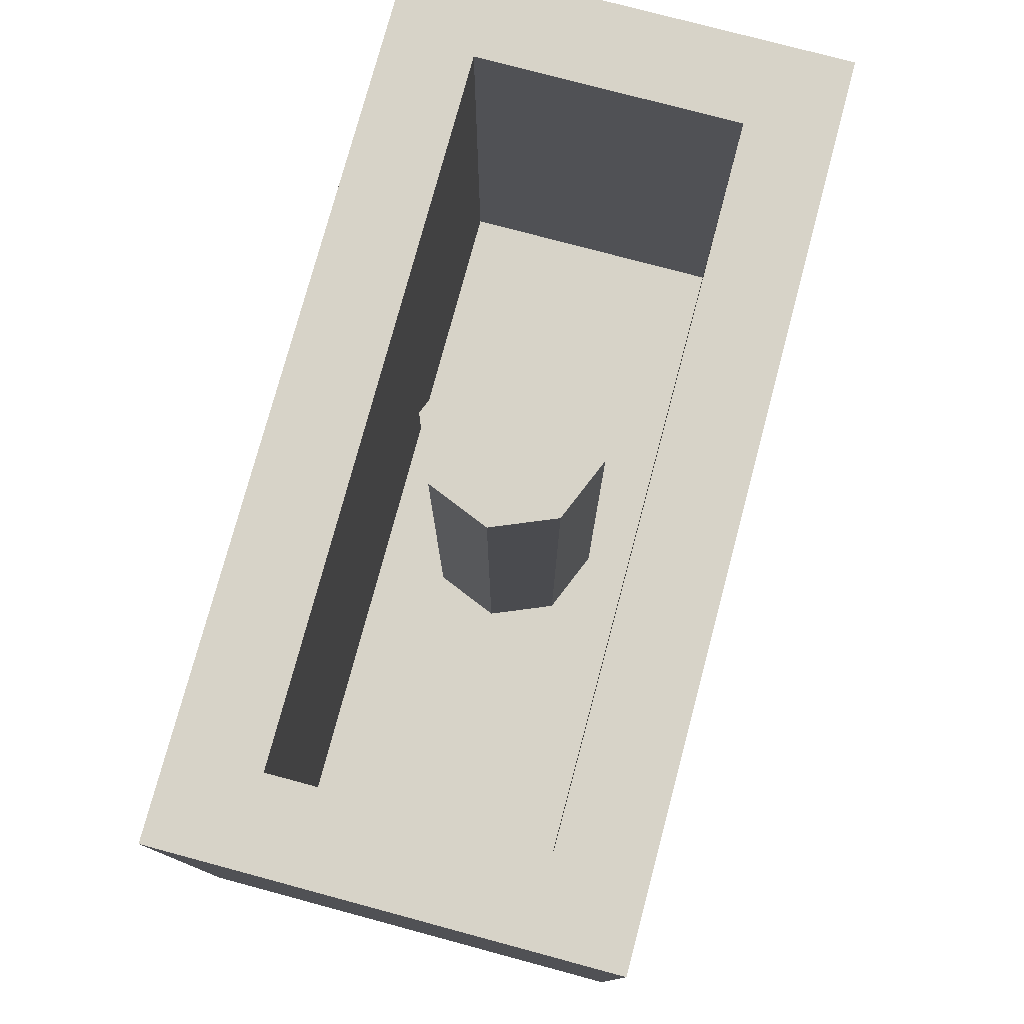
<metadata>
{"format":"obj","ext":"obj","renderer":"f3d","projection":"perspective","resolution":1024,"background":"white","views":[{"elev":77.1,"azim":-75.0,"up":"+Y"}]}
</metadata>
<code>
v 0 1.2 0
v 0.2 1.2 0
v 0.1414 1.2 0.1414
v 0 1.2 0
v 0.1414 1.2 0.1414
v 0 1.2 0.2
v 0 1.2 0
v 0 1.2 0.2
v -0.1414 1.2 0.1414
v 0 1.2 0
v -0.1414 1.2 0.1414
v -0.2 1.2 0
v 0 1.2 0
v -0.2 1.2 0
v -0.1414 1.2 -0.1414
v 0 1.2 0
v -0.1414 1.2 -0.1414
v 0 1.2 -0.2
v 0 1.2 0
v 0 1.2 -0.2
v 0.1414 1.2 -0.1414
v 0 1.2 0
v 0.1414 1.2 -0.1414
v 0.2 1.2 0
v 0.1414 1.2 0.1414
v 0.2 1.2 0
v 0.2 0.2 0
v 0.1414 0.2 0.1414
v 0 1.2 0.2
v 0.1414 1.2 0.1414
v 0.1414 0.2 0.1414
v 0 0.2 0.2
v -0.1414 1.2 0.1414
v 0 1.2 0.2
v 0 0.2 0.2
v -0.1414 0.2 0.1414
v -0.2 1.2 0
v -0.1414 1.2 0.1414
v -0.1414 0.2 0.1414
v -0.2 0.2 0
v -0.1414 1.2 -0.1414
v -0.2 1.2 0
v -0.2 0.2 0
v -0.1414 0.2 -0.1414
v 0 1.2 -0.2
v -0.1414 1.2 -0.1414
v -0.1414 0.2 -0.1414
v 0 0.2 -0.2
v 0.1414 1.2 -0.1414
v 0 1.2 -0.2
v 0 0.2 -0.2
v 0.1414 0.2 -0.1414
v 0.2 1.2 0
v 0.1414 1.2 -0.1414
v 0.1414 0.2 -0.1414
v 0.2 0.2 0
v -0.8 0.2 0.3
v 0.8 0.2 0.3
v 0.8 0.2 -0.3
v -0.8 0.2 -0.3
v -0.8 0.2 0.3
v -0.8 1.2 0.3
v 0.8 1.2 0.3
v 0.8 0.2 0.3
v -0.8 0.2 -0.3
v -0.8 1.2 -0.3
v -0.8 1.2 0.3
v -0.8 0.2 0.3
v 0.8 0.2 -0.3
v 0.8 1.2 -0.3
v -0.8 1.2 -0.3
v -0.8 0.2 -0.3
v 0.8 0.2 0.3
v 0.8 1.2 0.3
v 0.8 1.2 -0.3
v 0.8 0.2 -0.3
v 1 1.2 0.5
v 0.8 1.2 0.3
v -0.8 1.2 0.3
v -1 1.2 0.5
v -1 1.2 0.5
v -0.8 1.2 0.3
v -0.8 1.2 -0.3
v -1 1.2 -0.5
v -1 1.2 -0.5
v -0.8 1.2 -0.3
v 0.8 1.2 -0.3
v 1 1.2 -0.5
v 1 1.2 -0.5
v 0.8 1.2 -0.3
v 0.8 1.2 0.3
v 1 1.2 0.5
v 1 0 0.5
v 1 0 -0.5
v -1 0 -0.5
v -1 0 0.5
v 1 0 0.5
v -1 0 0.5
v -1 1.2 0.5
v 1 1.2 0.5
v -1 0 0.5
v -1 0 -0.5
v -1 1.2 -0.5
v -1 1.2 0.5
v 1 0 -0.5
v 1 0 0.5
v 1 1.2 0.5
v 1 1.2 -0.5
v 0.7121 0 0.2121
v 0.8 0 0
v 0.8 -0.2 0
v 0.7121 -0.2 0.2121
v 0.5 0 0.3
v 0.7121 0 0.2121
v 0.7121 -0.2 0.2121
v 0.5 -0.2 0.3
v 0.2879 0 0.2121
v 0.5 0 0.3
v 0.5 -0.2 0.3
v 0.2879 -0.2 0.2121
v 0.2 0 0
v 0.2879 0 0.2121
v 0.2879 -0.2 0.2121
v 0.2 -0.2 0
v 0.2879 0 -0.2121
v 0.2 0 0
v 0.2 -0.2 0
v 0.2879 -0.2 -0.2121
v 0.5 0 -0.3
v 0.2879 0 -0.2121
v 0.2879 -0.2 -0.2121
v 0.5 -0.2 -0.3
v 0.7121 0 -0.2121
v 0.5 0 -0.3
v 0.5 -0.2 -0.3
v 0.7121 -0.2 -0.2121
v 0.8 0 0
v 0.7121 0 -0.2121
v 0.7121 -0.2 -0.2121
v 0.8 -0.2 0
v 0.5 -0.2 0
v 0.8 -0.2 0
v 0.7121 -0.2 0.2121
v 0.5 -0.2 0
v 0.7121 -0.2 0.2121
v 0.5 -0.2 0.3
v 0.5 -0.2 0
v 0.5 -0.2 0.3
v 0.2879 -0.2 0.2121
v 0.5 -0.2 0
v 0.2879 -0.2 0.2121
v 0.2 -0.2 0
v 0.5 -0.2 0
v 0.2 -0.2 0
v 0.2879 -0.2 -0.2121
v 0.5 -0.2 0
v 0.2879 -0.2 -0.2121
v 0.5 -0.2 -0.3
v 0.5 -0.2 0
v 0.5 -0.2 -0.3
v 0.7121 -0.2 -0.2121
v 0.5 -0.2 0
v 0.7121 -0.2 -0.2121
v 0.8 -0.2 0
v -0.2879 0 0.2121
v -0.2 0 0
v -0.2 -0.2 0
v -0.2879 -0.2 0.2121
v -0.5 0 0.3
v -0.2879 0 0.2121
v -0.2879 -0.2 0.2121
v -0.5 -0.2 0.3
v -0.7121 0 0.2121
v -0.5 0 0.3
v -0.5 -0.2 0.3
v -0.7121 -0.2 0.2121
v -0.8 0 0
v -0.7121 0 0.2121
v -0.7121 -0.2 0.2121
v -0.8 -0.2 0
v -0.7121 0 -0.2121
v -0.8 0 0
v -0.8 -0.2 0
v -0.7121 -0.2 -0.2121
v -0.5 0 -0.3
v -0.7121 0 -0.2121
v -0.7121 -0.2 -0.2121
v -0.5 -0.2 -0.3
v -0.2879 0 -0.2121
v -0.5 0 -0.3
v -0.5 -0.2 -0.3
v -0.2879 -0.2 -0.2121
v -0.2 0 0
v -0.2879 0 -0.2121
v -0.2879 -0.2 -0.2121
v -0.2 -0.2 0
v -0.5 -0.2 0
v -0.2 -0.2 0
v -0.2879 -0.2 0.2121
v -0.5 -0.2 0
v -0.2879 -0.2 0.2121
v -0.5 -0.2 0.3
v -0.5 -0.2 0
v -0.5 -0.2 0.3
v -0.7121 -0.2 0.2121
v -0.5 -0.2 0
v -0.7121 -0.2 0.2121
v -0.8 -0.2 0
v -0.5 -0.2 0
v -0.8 -0.2 0
v -0.7121 -0.2 -0.2121
v -0.5 -0.2 0
v -0.7121 -0.2 -0.2121
v -0.5 -0.2 -0.3
v -0.5 -0.2 0
v -0.5 -0.2 -0.3
v -0.2879 -0.2 -0.2121
v -0.5 -0.2 0
v -0.2879 -0.2 -0.2121
v -0.2 -0.2 0
v -0.69 0.8875 -0.5
v -0.725 0.845 -0.5
v -0.77 0.905 -0.5
v -0.725 0.845 -0.5
v -0.69 0.8875 -0.5
v -0.655 0.88 -0.5
v -0.6525 0.7775 -0.5
v -0.6525 0.7775 -0.5
v -0.655 0.88 -0.5
v -0.615 0.8775 -0.5
v -0.565 0.7175 -0.5
v -0.565 0.7175 -0.5
v -0.615 0.8775 -0.5
v -0.57 0.8925 -0.5
v -0.47 0.6825 -0.5
v -0.47 0.6825 -0.5
v -0.57 0.8925 -0.5
v -0.54 0.915 -0.5
v -0.37 0.6575 -0.5
v -0.34 0.715 -0.5
v -0.37 0.6575 -0.5
v -0.54 0.915 -0.5
v -0.495 0.97 -0.5
v -0.295 0.81 -0.5
v -0.34 0.715 -0.5
v -0.495 0.97 -0.5
v -0.455 1.03 -0.5
v -0.23 0.8025 -0.5
v -0.295 0.81 -0.5
v -0.455 1.03 -0.5
v -0.375 1.12 -0.5
v -0.23 0.8025 -0.5
v -0.375 1.12 -0.5
v -0.31 1.075 -0.5
v -0.17 0.7975 -0.5
v -0.17 0.7975 -0.5
v -0.31 1.075 -0.5
v -0.235 1.04 -0.5
v -0.065 0.795 -0.5
v -0.065 0.795 -0.5
v -0.235 1.04 -0.5
v -0.125 1.005 -0.5
v 0.055 0.8025 -0.5
v 0.055 0.8025 -0.5
v -0.125 1.005 -0.5
v -0.005 0.99 -0.5
v 0.13 0.815 -0.5
v 0.13 0.815 -0.5
v -0.005 0.99 -0.5
v 0.08 1 -0.5
v 0.215 0.84 -0.5
v 0.215 0.84 -0.5
v 0.08 1 -0.5
v 0.1575 1.022 -0.5
v 0.29 0.87 -0.5
v 0.29 0.87 -0.5
v 0.1575 1.022 -0.5
v 0.255 1.065 -0.5
v 0.335 0.88 -0.5
v 0.335 0.88 -0.5
v 0.255 1.065 -0.5
v 0.32 1.097 -0.5
v 0.37 0.87 -0.5
v 0.37 0.87 -0.5
v 0.32 1.097 -0.5
v 0.375 1.125 -0.5
v 0.4275 1.062 -0.5
v -0.455 1.03 -0.5
v -0.395 1.135 -0.5
v -0.375 1.12 -0.5
v 0.37 0.87 -0.5
v 0.4275 1.062 -0.5
v 0.495 0.975 -0.5
v 0.395 0.85 -0.5
v 0.395 0.85 -0.5
v 0.495 0.975 -0.5
v 0.57 0.865 -0.5
v 0.41 0.815 -0.5
v 0.41 0.815 -0.5
v 0.57 0.865 -0.5
v 0.6025 0.7925 -0.5
v 0.41 0.78 -0.5
v 0.41 0.78 -0.5
v 0.6025 0.7925 -0.5
v 0.615 0.73 -0.5
v 0.405 0.75 -0.5
v 0.405 0.75 -0.5
v 0.615 0.73 -0.5
v 0.605 0.655 -0.5
v 0.5775 0.5875 -0.5
v 0.405 0.75 -0.5
v 0.5775 0.5875 -0.5
v 0.525 0.535 -0.5
v 0.37 0.695 -0.5
v 0.37 0.695 -0.5
v 0.525 0.535 -0.5
v 0.43 0.47 -0.5
v 0.2975 0.6375 -0.5
v 0.2975 0.6375 -0.5
v 0.43 0.47 -0.5
v 0.345 0.42 -0.5
v 0.195 0.5725 -0.5
v 0.195 0.5725 -0.5
v 0.345 0.42 -0.5
v 0.28 0.38 -0.5
v 0.06 0.495 -0.5
v 0.06 0.495 -0.5
v 0.28 0.38 -0.5
v 0.215 0.34 -0.5
v -0.04 0.4325 -0.5
v -0.04 0.4325 -0.5
v 0.215 0.34 -0.5
v 0.175 0.315 -0.5
v -0.125 0.37 -0.5
v -0.155 0.325 -0.5
v -0.125 0.37 -0.5
v 0.175 0.315 -0.5
v -0.16 0.28 -0.5
v -0.15 0.24 -0.5
v -0.16 0.28 -0.5
v 0.175 0.315 -0.5
v -0.12 0.195 -0.5
v -0.12 0.195 -0.5
v 0.175 0.315 -0.5
v 0.16 0.28 -0.5
v -0.05 0.14 -0.5
v -0.05 0.14 -0.5
v 0.16 0.28 -0.5
v 0.1675 0.24 -0.5
v 0.0275 0.0975 -0.5
v 0.125 0.0625 -0.5
v 0.0275 0.0975 -0.5
v 0.1675 0.24 -0.5
v 0.195 0.21 -0.5
v 0.225 0.04 -0.5
v 0.125 0.0625 -0.5
v 0.195 0.21 -0.5
v 0.255 0.18 -0.5
v 0.315 0.035 -0.5
v 0.225 0.04 -0.5
v 0.255 0.18 -0.5
v 0.33 0.16 -0.5
v 0.4175 0.04 -0.5
v 0.315 0.035 -0.5
v 0.33 0.16 -0.5
v 0.375 0.165 -0.5
v 0.5 0.055 -0.5
v 0.4175 0.04 -0.5
v 0.375 0.165 -0.5
v 0.42 0.175 -0.5
v 0.58 0.085 -0.5
v 0.5 0.055 -0.5
v 0.42 0.175 -0.5
v 0.45 0.19 -0.5
v 0.64 0.11 -0.5
v 0.58 0.085 -0.5
v 0.45 0.19 -0.5
v 0.51 0.24 -0.5
v 0.51 0.24 -0.5
v 0.54 0.28 -0.5
v 0.6725 0.14 -0.5
v 0.64 0.11 -0.5
v 0.395 0.19 -0.5
v 0.45 0.19 -0.5
v 0.42 0.175 -0.5
v 0.375 0.165 -0.5
v 0.35 0.195 -0.5
v 0.395 0.19 -0.5
v 0.375 0.165 -0.5
v 0.33 0.16 -0.5
v 0.3 0.205 -0.5
v 0.35 0.195 -0.5
v 0.33 0.16 -0.5
v 0.255 0.18 -0.5
v 0.245 0.235 -0.5
v 0.3 0.205 -0.5
v 0.255 0.18 -0.5
v 0.195 0.21 -0.5
v 0.245 0.235 -0.5
v 0.195 0.21 -0.5
v 0.1675 0.24 -0.5
v 0.22 0.26 -0.5
v 0.22 0.26 -0.5
v 0.1675 0.24 -0.5
v 0.16 0.28 -0.5
v 0.215 0.285 -0.5
v 0.215 0.285 -0.5
v 0.16 0.28 -0.5
v 0.175 0.315 -0.5
v 0.22 0.305 -0.5
v 0.22 0.305 -0.5
v 0.175 0.315 -0.5
v 0.215 0.34 -0.5
v 0.24 0.335 -0.5
v 0.215 0.34 -0.5
v 0.28 0.38 -0.5
v 0.24 0.335 -0.5
v 0.6275 0.6075 -0.5
v 0.5775 0.5875 -0.5
v 0.605 0.655 -0.5
v 0.65 0.645 -0.5
v 0.65 0.645 -0.5
v 0.605 0.655 -0.5
v 0.615 0.73 -0.5
v 0.665 0.7175 -0.5
v 0.665 0.7175 -0.5
v 0.615 0.73 -0.5
v 0.6025 0.7925 -0.5
v 0.6625 0.77 -0.5
v 0.65 0.82 -0.5
v 0.6625 0.77 -0.5
v 0.6025 0.7925 -0.5
v 0.57 0.865 -0.5
v 0.615 0.9 -0.5
v 0.65 0.82 -0.5
v 0.57 0.865 -0.5
v 0.495 0.975 -0.5
v 0.5575 0.99 -0.5
v 0.615 0.9 -0.5
v 0.495 0.975 -0.5
v 0.515 1.05 -0.5
v 0.515 1.05 -0.5
v 0.495 0.975 -0.5
v 0.4275 1.062 -0.5
v 0.475 1.097 -0.5
v 0.475 1.097 -0.5
v 0.4275 1.062 -0.5
v 0.375 1.125 -0.5
v 0.435 1.15 -0.5
v 0.07 1.015 -0.5
v 0.1575 1.022 -0.5
v 0.08 1 -0.5
v -0.005 0.99 -0.5
v -0.045 1.025 -0.5
v 0.07 1.015 -0.5
v -0.005 0.99 -0.5
v -0.125 1.005 -0.5
v -0.135 1.05 -0.5
v -0.045 1.025 -0.5
v -0.125 1.005 -0.5
v -0.235 1.04 -0.5
v -0.23 1.09 -0.5
v -0.135 1.05 -0.5
v -0.235 1.04 -0.5
v -0.31 1.075 -0.5
v -0.315 1.135 -0.5
v -0.23 1.09 -0.5
v -0.31 1.075 -0.5
v -0.375 1.12 -0.5
v -0.315 1.135 -0.5
v -0.375 1.12 -0.5
v -0.355 1.165 -0.5
v -0.69 0.8875 -0.5
v -0.71 0.94 -0.5
v -0.655 0.925 -0.5
v -0.655 0.88 -0.5
v -0.615 0.8775 -0.5
v -0.655 0.88 -0.5
v -0.655 0.925 -0.5
v -0.595 0.915 -0.5
v -0.57 0.8925 -0.5
v -0.615 0.8775 -0.5
v -0.595 0.915 -0.5
v -0.54 0.915 -0.5
v 0.345 0.42 -0.5
v 0.54 0.28 -0.5
v 0.51 0.24 -0.5
v 0.45 0.19 -0.5
v 0.345 0.42 -0.5
v 0.45 0.19 -0.5
v 0.395 0.19 -0.5
v 0.35 0.195 -0.5
v 0.28 0.38 -0.5
v 0.345 0.42 -0.5
v 0.35 0.195 -0.5
v 0.3 0.205 -0.5
v 0.28 0.38 -0.5
v 0.3 0.205 -0.5
v 0.245 0.235 -0.5
v 0.24 0.335 -0.5
v 0.22 0.305 -0.5
v 0.24 0.335 -0.5
v 0.245 0.235 -0.5
v 0.215 0.285 -0.5
v 0.245 0.235 -0.5
v 0.22 0.26 -0.5
v 0.215 0.285 -0.5
v 0.54 0.28 -0.5
v 0.345 0.42 -0.5
v 0.43 0.47 -0.5
v 0.53 0.5225 -0.5
v 1 0 -0.5
v 0.6725 0.14 -0.5
v 0.6275 0.6075 -0.5
v 0.65 0.645 -0.5
v 1 0 -0.5
v 0.65 0.645 -0.5
v 0.665 0.7175 -0.5
v 1 1.2 -0.5
v 0.6625 0.77 -0.5
v 1 1.2 -0.5
v 0.665 0.7175 -0.5
v 0.65 0.82 -0.5
v 1 1.2 -0.5
v 0.6625 0.77 -0.5
v 0.615 0.9 -0.5
v 1 1.2 -0.5
v 0.65 0.82 -0.5
v 0.5575 0.99 -0.5
v 1 1.2 -0.5
v 0.615 0.9 -0.5
v 0.515 1.05 -0.5
v 1 1.2 -0.5
v 0.5575 0.99 -0.5
v 1 1.2 -0.5
v 0.515 1.05 -0.5
v 0.475 1.097 -0.5
v 0.435 1.15 -0.5
v 1 1.2 -0.5
v 0.435 1.15 -0.5
v 0 1.2 -0.5
v 0.6725 0.14 -0.5
v 1 0 -0.5
v 0.64 0.11 -0.5
v 0.64 0.11 -0.5
v 1 0 -0.5
v 0.58 0.085 -0.5
v 0.58 0.085 -0.5
v 1 0 -0.5
v 0.5 0.055 -0.5
v 0.5 0.055 -0.5
v 1 0 -0.5
v 0.4175 0.04 -0.5
v 0.4175 0.04 -0.5
v 1 0 -0.5
v 0 0 -0.5
v 0.315 0.035 -0.5
v 0 0 -0.5
v 0.225 0.04 -0.5
v 0.315 0.035 -0.5
v 0 0 -0.5
v 0.125 0.0625 -0.5
v 0.225 0.04 -0.5
v 0 0 -0.5
v 0.0275 0.0975 -0.5
v 0.125 0.0625 -0.5
v 0 0 -0.5
v -0.05 0.14 -0.5
v 0.0275 0.0975 -0.5
v -0.12 0.195 -0.5
v -0.05 0.14 -0.5
v 0 0 -0.5
v -1 0 -0.5
v -0.15 0.24 -0.5
v -0.12 0.195 -0.5
v -1 0 -0.5
v -0.16 0.28 -0.5
v -0.15 0.24 -0.5
v -1 0 -0.5
v -0.37 0.6575 -0.5
v -0.155 0.325 -0.5
v -0.16 0.28 -0.5
v -0.37 0.6575 -0.5
v -0.125 0.37 -0.5
v -0.155 0.325 -0.5
v -0.37 0.6575 -0.5
v -0.04 0.4325 -0.5
v -0.125 0.37 -0.5
v -0.37 0.6575 -0.5
v -0.34 0.715 -0.5
v -0.04 0.4325 -0.5
v -0.34 0.715 -0.5
v -0.295 0.81 -0.5
v -0.23 0.8025 -0.5
v -0.23 0.8025 -0.5
v -0.17 0.7975 -0.5
v -0.04 0.4325 -0.5
v -0.04 0.4325 -0.5
v -0.17 0.7975 -0.5
v -0.065 0.795 -0.5
v 0.06 0.495 -0.5
v 0.06 0.495 -0.5
v -0.065 0.795 -0.5
v 0.055 0.8025 -0.5
v 0.195 0.5725 -0.5
v 0.195 0.5725 -0.5
v 0.055 0.8025 -0.5
v 0.13 0.815 -0.5
v 0.2975 0.6375 -0.5
v 0.2975 0.6375 -0.5
v 0.13 0.815 -0.5
v 0.215 0.84 -0.5
v 0.37 0.695 -0.5
v 0.37 0.695 -0.5
v 0.215 0.84 -0.5
v 0.29 0.87 -0.5
v 0.405 0.75 -0.5
v 0.41 0.78 -0.5
v 0.405 0.75 -0.5
v 0.29 0.87 -0.5
v 0.41 0.815 -0.5
v 0.395 0.85 -0.5
v 0.41 0.815 -0.5
v 0.29 0.87 -0.5
v 0.37 0.87 -0.5
v 0.335 0.88 -0.5
v 0.37 0.87 -0.5
v 0.29 0.87 -0.5
v -0.37 0.6575 -0.5
v -1 0 -0.5
v -0.47 0.6825 -0.5
v -0.47 0.6825 -0.5
v -1 0 -0.5
v -0.565 0.7175 -0.5
v -0.565 0.7175 -0.5
v -1 0 -0.5
v -0.6525 0.7775 -0.5
v -0.6525 0.7775 -0.5
v -1 0 -0.5
v -0.725 0.845 -0.5
v -0.77 0.905 -0.5
v -0.725 0.845 -0.5
v -1 0 -0.5
v -1 1.2 -0.5
v -0.71 0.94 -0.5
v -0.69 0.8875 -0.5
v -0.77 0.905 -0.5
v -1 1.2 -0.5
v -0.71 0.94 -0.5
v -1 1.2 -0.5
v -0.395 1.135 -0.5
v -0.455 1.03 -0.5
v -0.655 0.925 -0.5
v -0.71 0.94 -0.5
v -0.455 1.03 -0.5
v -0.595 0.915 -0.5
v -0.595 0.915 -0.5
v -0.455 1.03 -0.5
v -0.495 0.97 -0.5
v -0.54 0.915 -0.5
v -0.395 1.135 -0.5
v -0.355 1.165 -0.5
v -0.375 1.12 -0.5
v -1 1.2 -0.5
v -0.355 1.165 -0.5
v -0.395 1.135 -0.5
v -1 1.2 -0.5
v 0 1.2 -0.5
v -0.355 1.165 -0.5
v -0.315 1.135 -0.5
v -0.355 1.165 -0.5
v 0 1.2 -0.5
v -0.23 1.09 -0.5
v -0.135 1.05 -0.5
v -0.23 1.09 -0.5
v 0 1.2 -0.5
v -0.045 1.025 -0.5
v 0.07 1.015 -0.5
v -0.045 1.025 -0.5
v 0 1.2 -0.5
v 0.1575 1.022 -0.5
v 0.255 1.065 -0.5
v 0.1575 1.022 -0.5
v 0 1.2 -0.5
v 0.32 1.097 -0.5
v 0.375 1.125 -0.5
v 0.32 1.097 -0.5
v 0 1.2 -0.5
v 0.435 1.15 -0.5
v 0.375 1.125 -0.5
v 0 1.2 -0.5
v 0.5775 0.5875 -0.5
v 0.6275 0.6075 -0.5
v 0.5925 0.5675 -0.5
v 0.525 0.535 -0.5
v 0.525 0.535 -0.5
v 0.5925 0.5675 -0.5
v 0.53 0.5225 -0.5
v 0.43 0.47 -0.5
v 0.54 0.28 -0.5
v 0.53 0.5225 -0.5
v 0.5925 0.5675 -0.5
v 0.6725 0.14 -0.5
v 0.6275 0.6075 -0.5
v 0.6725 0.14 -0.5
v 0.5925 0.5675 -0.5
g mesh1451374
f 1 3 2
f 4 6 5
f 7 9 8
f 10 12 11
f 13 15 14
f 16 18 17
f 19 21 20
f 22 24 23
g mesh1451376
f 25 27 26
f 27 25 28
f 29 31 30
f 31 29 32
f 33 35 34
f 35 33 36
f 37 39 38
f 39 37 40
f 41 43 42
f 43 41 44
f 45 47 46
f 47 45 48
f 49 51 50
f 51 49 52
f 53 55 54
f 55 53 56
g mesh1451379
f 57 58 59
f 59 60 57
f 61 62 63
f 63 64 61
f 65 66 67
f 67 68 65
f 69 70 71
f 71 72 69
f 73 74 75
f 75 76 73
f 77 78 79
f 79 80 77
f 81 82 83
f 83 84 81
f 85 86 87
f 87 88 85
f 89 90 91
f 91 92 89
g mesh1451381
f 93 95 94
f 95 93 96
f 97 99 98
f 99 97 100
f 101 103 102
f 103 101 104
f 105 107 106
f 107 105 108
g mesh1451386
f 109 111 110
f 111 109 112
f 113 115 114
f 115 113 116
f 117 119 118
f 119 117 120
f 121 123 122
f 123 121 124
f 125 127 126
f 127 125 128
f 129 131 130
f 131 129 132
f 133 135 134
f 135 133 136
f 137 139 138
f 139 137 140
g mesh1451388
f 141 142 143
f 144 145 146
f 147 148 149
f 150 151 152
f 153 154 155
f 156 157 158
f 159 160 161
f 162 163 164
g mesh1451394
f 165 167 166
f 167 165 168
f 169 171 170
f 171 169 172
f 173 175 174
f 175 173 176
f 177 179 178
f 179 177 180
f 181 183 182
f 183 181 184
f 185 187 186
f 187 185 188
f 189 191 190
f 191 189 192
f 193 195 194
f 195 193 196
g mesh1451396
f 197 198 199
f 200 201 202
f 203 204 205
f 206 207 208
f 209 210 211
f 212 213 214
f 215 216 217
f 218 219 220
g mesh1451400
f 221 222 223
f 224 225 226
f 226 227 224
f 228 229 230
f 230 231 228
f 232 233 234
f 234 235 232
f 236 237 238
f 238 239 236
f 240 241 242
f 242 243 240
f 244 245 246
f 246 247 244
f 248 249 250
f 250 251 248
f 252 253 254
f 254 255 252
f 256 257 258
f 258 259 256
f 260 261 262
f 262 263 260
f 264 265 266
f 266 267 264
f 268 269 270
f 270 271 268
f 272 273 274
f 274 275 272
f 276 277 278
f 278 279 276
f 280 281 282
f 282 283 280
f 284 285 286
f 286 287 284
f 288 289 290
f 291 292 293
f 293 294 291
f 295 296 297
f 297 298 295
f 299 300 301
f 301 302 299
f 303 304 305
f 305 306 303
f 307 308 309
f 309 310 307
f 311 312 313
f 313 314 311
f 315 316 317
f 317 318 315
f 319 320 321
f 321 322 319
f 323 324 325
f 325 326 323
f 327 328 329
f 329 330 327
f 331 332 333
f 333 334 331
f 335 336 337
f 337 338 335
f 339 340 341
f 341 342 339
f 343 344 345
f 345 346 343
f 347 348 349
f 349 350 347
f 351 352 353
f 353 354 351
f 355 356 357
f 357 358 355
f 359 360 361
f 361 362 359
f 363 364 365
f 365 366 363
f 367 368 369
f 369 370 367
f 371 372 373
f 373 374 371
f 375 376 377
f 377 378 375
f 379 380 381
f 381 382 379
f 383 384 385
f 385 386 383
f 387 388 389
f 389 390 387
f 391 392 393
f 393 394 391
f 395 396 397
f 397 398 395
f 399 400 401
f 401 402 399
f 403 404 405
f 405 406 403
f 407 408 409
f 409 410 407
f 411 412 413
f 413 414 411
f 415 416 417
f 418 419 420
f 420 421 418
f 422 423 424
f 424 425 422
f 426 427 428
f 428 429 426
f 430 431 432
f 432 433 430
f 434 435 436
f 436 437 434
f 438 439 440
f 440 441 438
f 442 443 444
f 444 445 442
f 446 447 448
f 448 449 446
f 450 451 452
f 452 453 450
f 454 455 456
f 456 457 454
f 458 459 460
f 460 461 458
f 462 463 464
f 464 465 462
f 466 467 468
f 468 469 466
f 470 471 472
f 473 474 475
f 475 476 473
f 477 478 479
f 479 480 477
f 481 482 483
f 483 484 481
f 485 486 487
f 487 488 485
f 489 490 491
f 491 492 489
f 493 494 495
f 495 496 493
f 497 498 499
f 499 500 497
f 501 502 503
f 503 504 501
f 505 506 507
f 508 509 510
f 510 511 508
f 512 513 514
f 514 515 512
f 516 517 518
f 518 519 516
f 520 521 522
f 523 524 525
f 526 527 528
f 529 530 531
f 532 533 534
f 535 536 537
f 537 538 535
f 539 540 541
f 542 543 544
f 545 546 547
f 548 549 550
f 551 552 553
f 554 555 556
f 556 557 554
f 558 559 560
f 561 562 563
f 564 565 566
f 567 568 569
f 570 571 572
f 572 573 570
f 574 575 576
f 577 578 579
f 579 580 577
f 581 582 583
f 584 585 586
f 587 588 589
f 589 590 587
f 591 592 593
f 593 594 591
f 595 596 597
f 598 599 600
f 600 601 598
f 602 603 604
f 604 605 602
f 606 607 608
f 608 609 606
f 610 611 612
f 612 613 610
f 614 615 616
f 616 617 614
f 618 619 620
f 620 621 618
f 622 623 624
f 624 625 622
f 626 627 628
f 629 630 631
f 632 633 634
f 635 636 637
f 638 639 640
f 641 642 643
f 643 644 641
f 645 646 647
f 647 648 645
f 649 650 651
f 651 652 649
f 653 654 655
f 655 656 653
f 657 658 659
f 659 660 657
f 661 662 663
f 664 665 666
f 667 668 669
f 670 671 672
f 672 673 670
f 674 675 676
f 676 677 674
f 678 679 680
f 680 681 678
f 682 683 684
f 684 685 682
f 686 687 688
f 689 690 691
f 692 693 694
f 694 695 692
f 696 697 698
f 698 699 696
f 700 701 702
f 702 703 700
f 704 705 706

</code>
